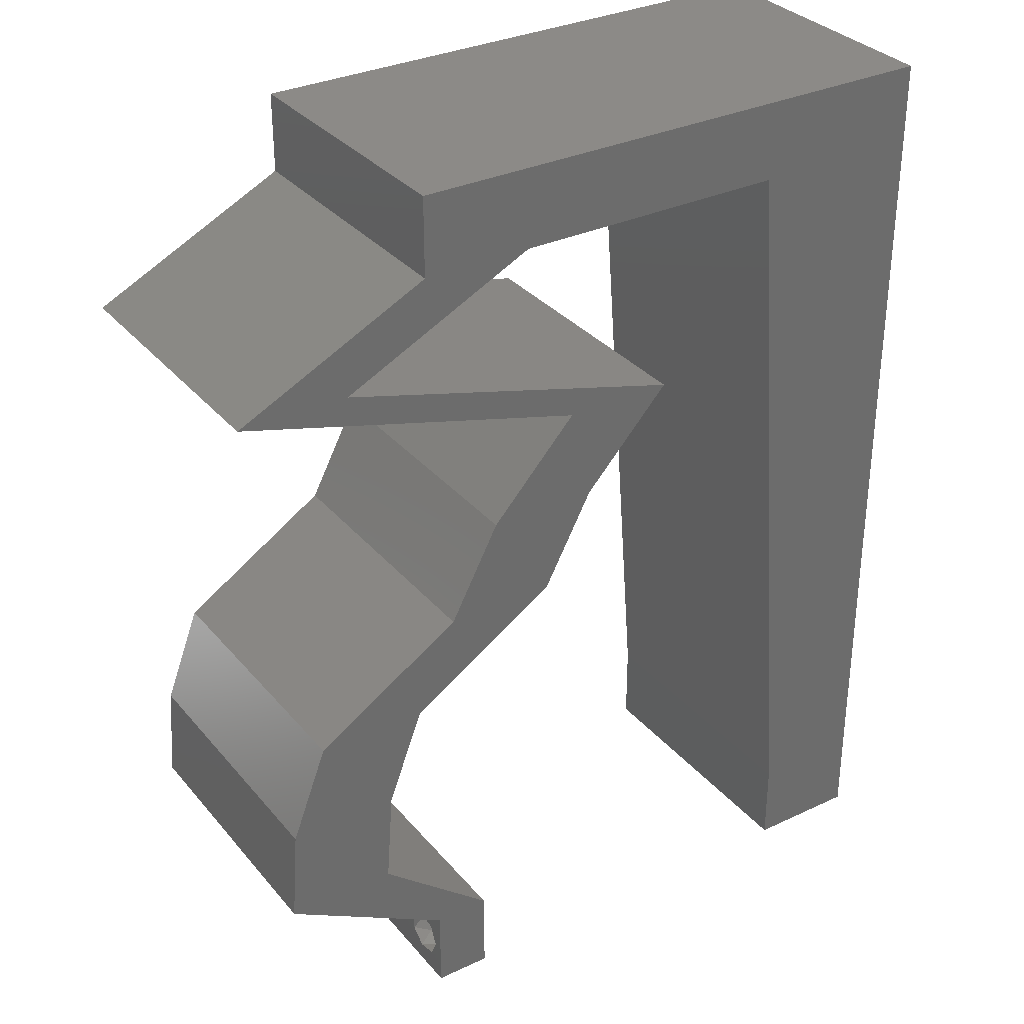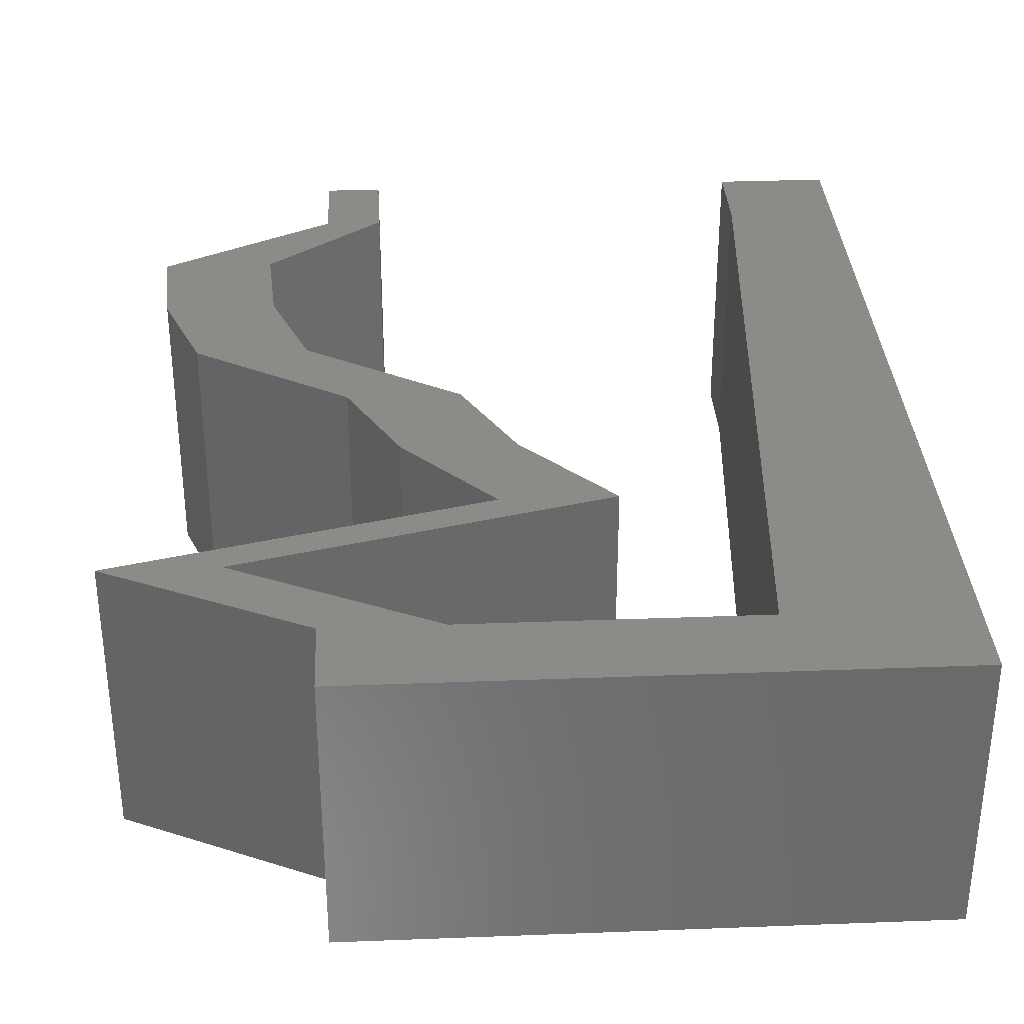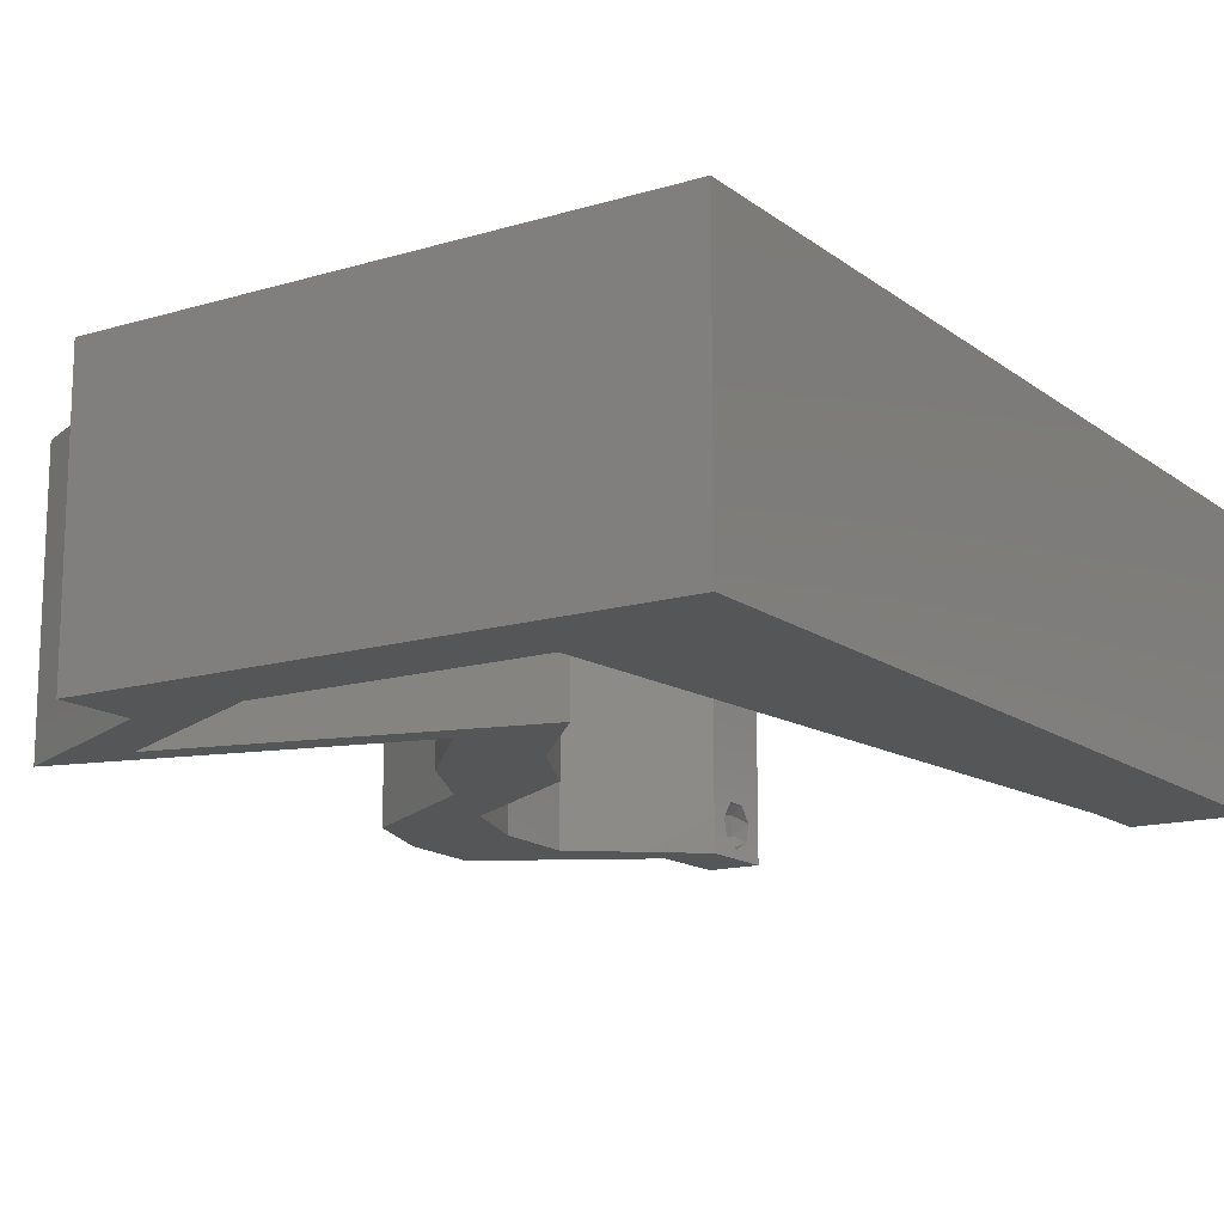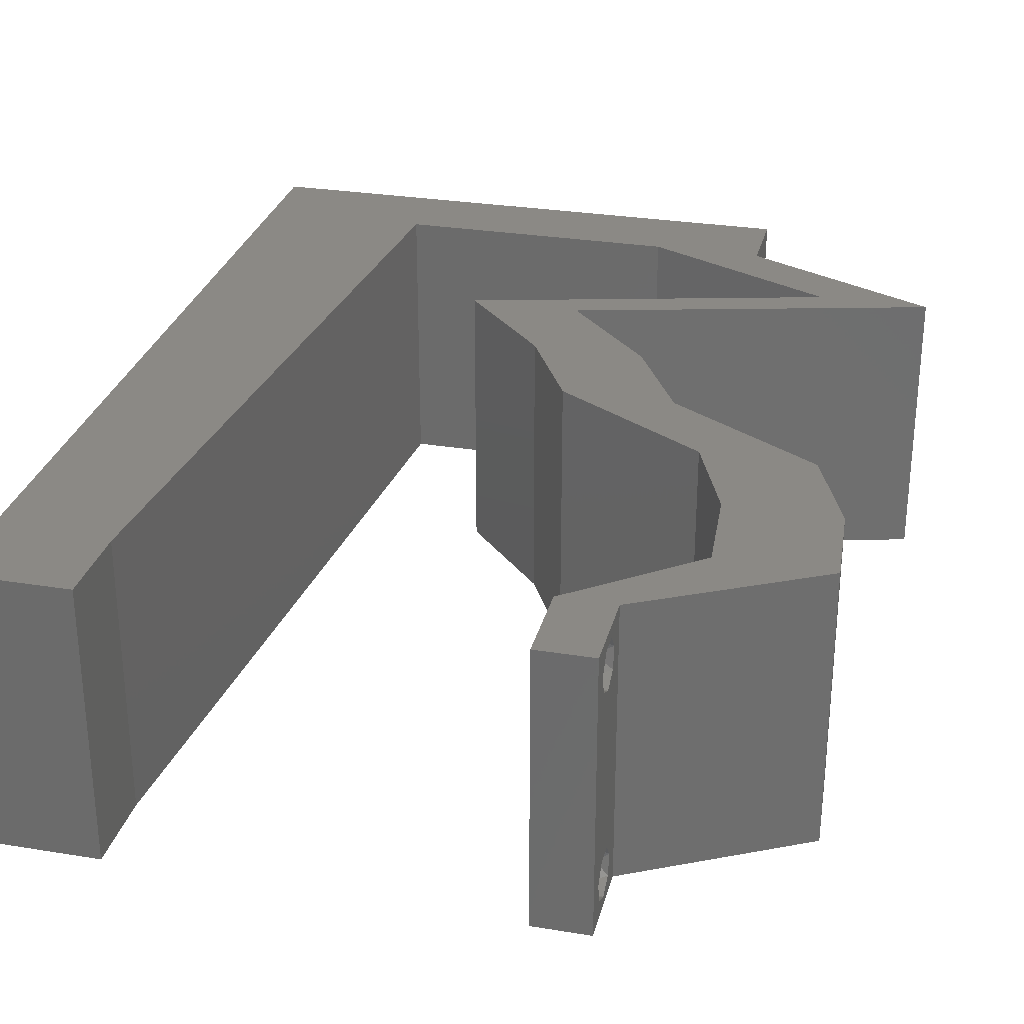
<metadata>
{"format":"stl","ext":"stl","renderer":"f3d","projection":"perspective","resolution":1024,"background":"white","views":[{"elev":32.4,"azim":146.8,"up":"+Y"},{"elev":33.2,"azim":177.0,"up":"+Z"},{"elev":-14.5,"azim":-147.0,"up":"+Z"},{"elev":29.0,"azim":13.7,"up":"+Z"}]}
</metadata>
<code>
# stl→obj: 275 verts, 554 faces
v 0.04 0 0.01
v 0.04 -0.006 0.01
v 0.04 -0.002262 0.003932
v 0.04 -0.003 0.0159
v 0.04 -0.001671 0.00134
v 0.04 0 0
v 0.04 -0.001343 0.002778
v 0.04 -0.004657 0.002778
v 0.04 -0.006 0
v 0.04 -0.004329 0.00134
v 0.04 -0.003 0.0007
v 0.04 -0.002262 0.01913
v 0.04 -0.001343 0.01798
v 0.04 0 0.02
v 0.04 -0.004657 0.01798
v 0.04 -0.003738 0.01913
v 0.04 -0.006 0.02
v 0.04 -0.001671 0.01654
v 0.04 -0.004329 0.01654
v 0.04 -0.003738 0.003932
v 0.036 -0.006 0.01
v 0.036 0 0.01
v 0.036 -0.002262 0.003932
v 0.036 -0.003 0.0159
v 0.036 -0.001343 0.002778
v 0.036 0 0
v 0.036 -0.001671 0.00134
v 0.036 -0.004329 0.00134
v 0.036 -0.006 0
v 0.036 -0.004657 0.002778
v 0.036 -0.003 0.0007
v 0.036 -0.001343 0.01798
v 0.036 -0.002262 0.01913
v 0.036 0 0.02
v 0.036 -0.003738 0.01913
v 0.036 -0.004657 0.01798
v 0.036 -0.006 0.02
v 0.036 -0.004329 0.01654
v 0.036 -0.001671 0.01654
v 0.036 -0.003738 0.003932
v 0.008 0 0.02
v 0 0 0.02
v 0.004 -0.003 0.02
v 0 -0.006 0.02
v 0.008 -0.006 0.02
v 0.04432 0.006792 0.02
v 0.04609 0.003396 0.02
v 0.04825 0.009916 0.02
v 0.04123 0.02037 0.02
v 0.04382 0.01358 0.02
v 0.04504 0.01887 0.02
v 0.01054 0.0326 0.02
v 0 0.036 0.02
v 0 0.024 0.02
v 0.009696 0.02173 0.02
v 0.03833 0.02717 0.02
v 0.03474 0.03396 0.02
v 0.03452 0.02758 0.02
v 0.05218 0.006792 0.02
v 0.004212 0.005717 0.02
v 0.02689 0.03396 0.02
v 0.03048 0.02717 0.02
v 0 0.048 0.02
v 0.01139 0.04347 0.02
v 0 0.012 0.02
v 0.005089 0.01663 0.02
v 0.005 0.05475 0.02
v 0.04908 0.02037 0.02
v 0.0437 0.02377 0.02
v 0.03585 0.02377 0.02
v 0.01 0.06 0.02
v 0 0.06 0.02
v 0.008848 0.01087 0.02
v 0.04 0.05433 0.02
v 0.04 0.06 0.02
v 0.03624 0.05592 0.02
v 0.03 0.06 0.02
v 0.03215 0.05433 0.02
v 0.01224 0.05433 0.02
v 0.05167 0.01358 0.02
v 0.04745 0.0159 0.02
v 0.03978 0.02377 0.02
v 0.038 -0.003 0.02
v 0.04688 0.05094 0.02
v 0.03903 0.05094 0.02
v 0.04591 0.04754 0.02
v 0.05377 0.04754 0.02
v 0.04534 0.04528 0.02
v 0.02848 0.04075 0.02
v 0.02063 0.04075 0.02
v 0.02906 0.04301 0.02
v 0.03691 0.04301 0.02
v 0.03749 0.04528 0.02
v 0.02219 0.05433 0.02
v 0.02 0.06 0.02
v 0 -0.006 0.01
v 0 -0.003 0.015
v 0 0 0.01
v 0 -0.006 0
v 0 -0.003 0.005
v 0 0 0
v 0.004 -0.006 0.015
v 0.008 -0.006 0.01
v 0.004 -0.006 0.005
v 0.008 -0.006 0
v 0 0.009 0.0114
v 0 0.06 0
v 0 0.051 0.0086
v 0 0.06 0.01
v 0 0.048 0
v 0 0.0415 0.009767
v 0 0.03 0.01
v 0 0.036 0
v 0 0.024 0
v 0 0.0185 0.01023
v 0 0.012 0
v 0 0.005337 0.005128
v 0 0.05466 0.01487
v 0.008 0 0
v 0.004 -0.003 0
v 0.04432 0.006792 0
v 0.04825 0.009916 0
v 0.04609 0.003396 0
v 0.04123 0.02037 0
v 0.04504 0.01887 0
v 0.04382 0.01358 0
v 0.01054 0.0326 0
v 0.009696 0.02173 0
v 0.03833 0.02717 0
v 0.03452 0.02758 0
v 0.03474 0.03396 0
v 0.05218 0.006792 0
v 0.004212 0.005717 0
v 0.02689 0.03396 0
v 0.03048 0.02717 0
v 0.01139 0.04347 0
v 0.005089 0.01663 0
v 0.005 0.05475 0
v 0.04908 0.02037 0
v 0.0437 0.02377 0
v 0.03585 0.02377 0
v 0.01 0.06 0
v 0.008848 0.01087 0
v 0.04 0.05433 0
v 0.03624 0.05592 0
v 0.04 0.06 0
v 0.03 0.06 0
v 0.03215 0.05433 0
v 0.01224 0.05433 0
v 0.05167 0.01358 0
v 0.04745 0.0159 0
v 0.03978 0.02377 0
v 0.038 -0.003 0
v 0.04688 0.05094 0
v 0.03903 0.05094 0
v 0.05377 0.04754 0
v 0.04591 0.04754 0
v 0.04534 0.04528 0
v 0.02848 0.04075 0
v 0.02063 0.04075 0
v 0.02906 0.04301 0
v 0.03691 0.04301 0
v 0.03749 0.04528 0
v 0.02219 0.05433 0
v 0.02 0.06 0
v 0.008 0 0.01
v 0.008 -0.003 0.015
v 0.008 -0.003 0.005
v 0.015 0.06 0.01134
v 0.025 0.06 0.008977
v 0.006575 0.06 0.007337
v 0.03344 0.06 0.01273
v 0.04 0.06 0.01
v 0.03407 0.06 0.005945
v 0.005798 0.06 0.01422
v 0.04 0.05433 0.01
v 0.04 0.05717 0.005
v 0.04 0.05717 0.015
v 0.04688 0.05094 0.008082
v 0.05377 0.04754 0.01
v 0.04459 0.05207 0.01442
v 0.04918 0.0498 0.0145
v 0.03478 0.04244 0.007212
v 0.02848 0.04075 0.01
v 0.04099 0.04411 0.01278
v 0.04777 0.04593 0.01351
v 0.04713 0.04576 0.006958
v 0.03393 0.04221 0.014
v 0.04112 0.04415 0.005456
v 0.03161 0.03735 0.015
v 0.03474 0.03396 0.01
v 0.03161 0.03735 0.005
v 0.03653 0.03056 0.015
v 0.03833 0.02717 0.01
v 0.03653 0.03056 0.005
v 0.04908 0.02037 0.01
v 0.05038 0.01698 0.015
v 0.05167 0.01358 0.01
v 0.05038 0.01698 0.005
v 0.05193 0.01019 0.015
v 0.05218 0.006792 0.01
v 0.05193 0.01019 0.005
v 0.04792 0.004419 0.004831
v 0.04403 0.002247 0.004911
v 0.04816 0.00455 0.01473
v 0.04426 0.002377 0.01477
v 0.04613 0.003418 0.009725
v 0.04016 0.003396 0.005494
v 0.04016 0.003396 0.01448
v 0.04432 0.006792 0.01
v 0.04407 0.01019 0.015
v 0.04382 0.01358 0.01
v 0.04407 0.01019 0.005
v 0.04253 0.01698 0.015
v 0.04123 0.02037 0.01
v 0.04253 0.01698 0.005
v 0.03048 0.02717 0.01
v 0.02868 0.03056 0.015
v 0.02689 0.03396 0.01
v 0.02868 0.03056 0.005
v 0.02376 0.03735 0.015
v 0.02063 0.04075 0.01
v 0.02376 0.03735 0.005
v 0.03962 0.04585 0.007212
v 0.04591 0.04754 0.01
v 0.03341 0.04418 0.01278
v 0.02663 0.04236 0.01351
v 0.02727 0.04253 0.006958
v 0.04047 0.04608 0.014
v 0.03327 0.04415 0.005456
v 0.03903 0.05094 0.008082
v 0.03215 0.05433 0.01
v 0.04132 0.04981 0.01442
v 0.03674 0.05207 0.0145
v 0.01224 0.05433 0.01
v 0.01924 0.05433 0.01287
v 0.02465 0.05433 0.007512
v 0.01781 0.05433 0.005589
v 0.02629 0.05433 0.01413
v 0.01012 0.02717 0.01018
v 0.01106 0.03919 0.00959
v 0.009182 0.01515 0.009592
v 0.01164 0.04661 0.0122
v 0.008602 0.007715 0.01221
v 0.008476 0.006103 0.005694
v 0.01176 0.04823 0.005693
v 0.0375 -0.003738 0.01607
v 0.03727 -0.002262 0.01607
v 0.03871 -0.002229 0.01608
v 0.03888 -0.003738 0.01607
v 0.03873 -0.003 0.0193
v 0.03727 -0.001671 0.01866
v 0.03875 -0.001671 0.01866
v 0.03727 -0.004329 0.01866
v 0.03875 -0.004329 0.01866
v 0.03725 -0.003 0.0193
v 0.03873 -0.001343 0.01722
v 0.03725 -0.001343 0.01722
v 0.03873 -0.004657 0.01722
v 0.03725 -0.004657 0.01722
v 0.0375 -0.003738 0.0008684
v 0.0385 -0.002262 0.0008684
v 0.03888 -0.003738 0.0008684
v 0.03712 -0.002262 0.0008684
v 0.03873 -0.003 0.0041
v 0.03727 -0.001671 0.00346
v 0.03875 -0.001671 0.00346
v 0.03727 -0.004329 0.00346
v 0.03875 -0.004329 0.00346
v 0.03725 -0.003 0.0041
v 0.03873 -0.004657 0.002022
v 0.03725 -0.004657 0.002022
v 0.03798 -0.00134 0.002033
v 0.03687 -0.001344 0.002017
v 0.03914 -0.001343 0.00202
f 1 2 3
f 1 4 2
f 5 6 7
f 8 9 10
f 9 11 10
f 5 11 6
f 12 13 14
f 15 16 17
f 17 12 14
f 16 12 17
f 9 6 11
f 8 2 9
f 14 18 1
f 13 18 14
f 2 19 17
f 19 15 17
f 6 1 7
f 1 18 4
f 4 19 2
f 7 1 3
f 20 2 8
f 3 2 20
f 21 22 23
f 24 22 21
f 25 26 27
f 28 29 30
f 31 29 28
f 27 26 31
f 32 33 34
f 35 36 37
f 33 37 34
f 37 36 38
f 35 37 33
f 34 39 32
f 26 29 31
f 30 29 21
f 37 38 21
f 34 22 39
f 22 26 25
f 21 38 24
f 39 22 24
f 21 40 30
f 23 40 21
f 23 22 25
f 41 42 43
f 44 45 43
f 46 47 48
f 49 50 51
f 52 53 54
f 55 52 54
f 56 57 58
f 47 59 48
f 42 41 60
f 61 62 57
f 63 53 64
f 54 65 66
f 53 52 64
f 63 64 67
f 68 69 51
f 62 70 58
f 57 62 58
f 71 72 67
f 73 55 66
f 72 63 67
f 74 75 76
f 77 78 76
f 50 46 48
f 79 71 67
f 80 68 81
f 49 69 82
f 73 65 60
f 37 17 83
f 51 50 81
f 56 70 82
f 55 54 66
f 42 44 43
f 45 41 43
f 59 80 48
f 69 49 51
f 70 56 58
f 50 48 81
f 48 80 81
f 65 73 66
f 14 34 83
f 68 51 81
f 65 42 60
f 75 77 76
f 69 56 82
f 17 14 83
f 34 14 46
f 34 37 83
f 70 49 82
f 41 73 60
f 84 74 85
f 85 74 76
f 86 87 84
f 87 86 88
f 89 61 57
f 90 61 89
f 90 89 91
f 89 92 91
f 14 47 46
f 86 84 85
f 88 86 93
f 78 77 94
f 78 85 76
f 79 95 71
f 95 79 94
f 64 79 67
f 77 95 94
f 92 88 93
f 91 92 93
f 96 97 98
f 42 97 44
f 99 100 101
f 98 100 96
f 44 97 96
f 98 97 42
f 96 100 99
f 101 100 98
f 45 102 103
f 96 102 44
f 99 104 96
f 103 104 105
f 44 102 45
f 103 102 96
f 105 104 99
f 96 104 103
f 42 106 98
f 107 108 109
f 110 108 107
f 65 106 42
f 111 112 53
f 113 112 111
f 113 111 110
f 53 112 54
f 114 112 113
f 115 112 114
f 54 115 65
f 63 111 53
f 116 115 114
f 54 112 115
f 101 117 116
f 72 118 63
f 63 108 111
f 116 106 115
f 116 117 106
f 63 118 108
f 115 106 65
f 111 108 110
f 109 118 72
f 98 117 101
f 106 117 98
f 108 118 109
f 119 120 101
f 99 120 105
f 121 122 123
f 124 125 126
f 113 127 114
f 127 128 114
f 129 130 131
f 123 122 132
f 101 133 119
f 134 131 135
f 110 136 113
f 114 137 116
f 136 127 113
f 110 138 136
f 139 125 140
f 135 130 141
f 131 130 135
f 142 138 107
f 143 137 128
f 107 138 110
f 144 145 146
f 147 145 148
f 126 122 121
f 149 138 142
f 150 151 139
f 124 152 140
f 143 133 116
f 29 153 9
f 125 151 126
f 129 152 141
f 128 137 114
f 101 120 99
f 105 120 119
f 132 122 150
f 140 125 124
f 141 130 129
f 126 151 122
f 122 151 150
f 116 137 143
f 6 153 26
f 139 151 125
f 116 133 101
f 146 145 147
f 140 152 129
f 9 153 6
f 26 121 6
f 26 153 29
f 141 152 124
f 119 133 143
f 154 155 144
f 155 145 144
f 154 156 157
f 157 156 158
f 159 131 134
f 160 159 134
f 160 161 159
f 159 161 162
f 6 121 123
f 157 155 154
f 158 163 157
f 148 164 147
f 148 145 155
f 149 142 165
f 165 164 149
f 136 138 149
f 147 164 165
f 162 163 158
f 161 163 162
f 166 167 103
f 45 167 41
f 119 168 105
f 103 168 166
f 41 167 166
f 103 167 45
f 105 168 103
f 166 168 119
f 142 169 165
f 77 170 95
f 169 170 165
f 95 170 169
f 142 171 169
f 77 172 170
f 165 170 147
f 95 169 71
f 107 171 142
f 109 171 107
f 75 172 77
f 173 172 75
f 170 174 147
f 169 175 71
f 172 174 170
f 171 175 169
f 147 174 146
f 146 174 173
f 72 175 109
f 71 175 72
f 109 175 171
f 173 174 172
f 176 177 173
f 74 178 75
f 173 178 176
f 146 177 144
f 75 178 173
f 176 178 74
f 173 177 146
f 144 177 176
f 144 179 154
f 154 179 156
f 176 179 144
f 156 179 180
f 74 181 176
f 180 182 87
f 87 182 84
f 84 181 74
f 181 179 176
f 181 182 179
f 84 182 181
f 179 182 180
f 162 183 159
f 159 183 184
f 92 185 88
f 87 186 180
f 180 187 156
f 184 188 89
f 92 188 185
f 88 186 87
f 156 187 158
f 189 183 162
f 189 187 185
f 158 189 162
f 185 188 183
f 187 186 185
f 185 186 88
f 89 188 92
f 185 183 189
f 158 187 189
f 180 186 187
f 183 188 184
f 89 190 184
f 191 190 57
f 184 192 159
f 131 192 191
f 57 190 89
f 191 192 184
f 184 190 191
f 159 192 131
f 57 193 191
f 194 193 56
f 129 195 194
f 191 195 131
f 191 193 194
f 56 193 57
f 194 195 191
f 131 195 129
f 196 194 69
f 140 194 196
f 194 56 69
f 69 68 196
f 140 129 194
f 196 139 140
f 80 197 68
f 196 197 198
f 139 199 150
f 198 199 196
f 68 197 196
f 198 197 80
f 196 199 139
f 150 199 198
f 59 200 80
f 198 200 201
f 201 202 198
f 150 202 132
f 80 200 198
f 201 200 59
f 198 202 150
f 132 202 201
f 201 203 132
f 6 204 1
f 59 205 201
f 1 206 14
f 14 206 47
f 47 205 59
f 123 204 6
f 132 203 123
f 206 205 47
f 206 207 205
f 203 204 123
f 205 207 201
f 1 207 206
f 207 204 203
f 1 204 207
f 207 203 201
f 2 17 37
f 21 2 37
f 29 9 2
f 29 2 21
f 26 208 121
f 46 209 34
f 34 209 22
f 210 209 46
f 209 208 22
f 210 208 209
f 22 208 26
f 121 208 210
f 50 211 46
f 210 211 212
f 121 213 126
f 212 213 210
f 46 211 210
f 212 211 50
f 210 213 121
f 126 213 212
f 49 214 50
f 212 214 215
f 126 216 124
f 215 216 212
f 50 214 212
f 215 214 49
f 212 216 126
f 124 216 215
f 215 70 217
f 141 215 217
f 215 49 70
f 217 70 62
f 141 124 215
f 217 135 141
f 62 218 217
f 219 218 61
f 217 220 135
f 134 220 219
f 61 218 62
f 217 218 219
f 135 220 134
f 219 220 217
f 61 221 219
f 222 221 90
f 160 223 222
f 219 223 134
f 90 221 61
f 219 221 222
f 134 223 160
f 222 223 219
f 163 224 157
f 157 224 225
f 93 226 91
f 90 227 222
f 222 228 160
f 225 229 86
f 93 229 226
f 91 227 90
f 160 228 161
f 230 224 163
f 230 228 226
f 161 230 163
f 226 229 224
f 228 227 226
f 226 227 91
f 86 229 93
f 226 224 230
f 161 228 230
f 222 227 228
f 224 229 225
f 157 231 155
f 155 231 148
f 225 231 157
f 148 231 232
f 86 233 225
f 232 234 78
f 78 234 85
f 85 233 86
f 233 231 225
f 233 234 231
f 85 234 233
f 231 234 232
f 235 236 79
f 148 237 164
f 232 237 148
f 79 236 94
f 149 238 235
f 164 238 149
f 78 239 232
f 94 239 78
f 235 238 236
f 239 237 232
f 236 238 237
f 239 236 237
f 237 238 164
f 94 236 239
f 127 240 128
f 52 241 64
f 73 242 55
f 240 242 128
f 127 241 240
f 240 241 52
f 55 242 240
f 79 243 235
f 166 244 41
f 64 243 79
f 128 242 143
f 41 244 73
f 55 240 52
f 136 241 127
f 242 245 143
f 136 246 241
f 244 245 242
f 241 246 243
f 241 243 64
f 73 244 242
f 143 245 119
f 149 246 136
f 119 245 166
f 235 246 149
f 243 246 235
f 166 245 244
f 4 24 247
f 24 4 248
f 248 4 249
f 4 247 250
f 251 252 253
f 254 251 255
f 252 251 256
f 251 254 256
f 252 257 253
f 257 252 258
f 259 254 255
f 254 259 260
f 257 258 249
f 258 248 249
f 259 247 260
f 247 259 250
f 12 16 251
f 36 35 254
f 33 32 252
f 12 251 253
f 251 16 255
f 254 35 256
f 33 252 256
f 13 12 253
f 16 15 255
f 35 33 256
f 252 32 258
f 32 39 258
f 36 254 260
f 18 13 257
f 247 38 260
f 38 36 260
f 257 13 253
f 15 19 259
f 15 259 255
f 39 24 248
f 39 248 258
f 18 257 249
f 259 19 250
f 24 38 247
f 19 4 250
f 4 18 249
f 11 31 261
f 31 11 262
f 11 261 263
f 31 262 264
f 265 266 267
f 268 265 269
f 265 268 270
f 266 265 270
f 271 268 269
f 268 271 272
f 271 261 272
f 264 273 274
f 262 273 264
f 261 271 263
f 3 20 265
f 23 25 266
f 30 40 268
f 3 265 267
f 265 20 269
f 268 40 270
f 23 266 270
f 7 3 267
f 20 8 269
f 40 23 270
f 30 268 272
f 261 28 272
f 28 30 272
f 8 10 271
f 267 266 273
f 8 271 269
f 262 5 275
f 273 262 275
f 266 25 274
f 7 267 275
f 271 10 263
f 11 5 262
f 31 28 261
f 273 266 274
f 27 31 264
f 10 11 263
f 267 273 275
f 27 264 274
f 25 27 274
f 5 7 275

</code>
